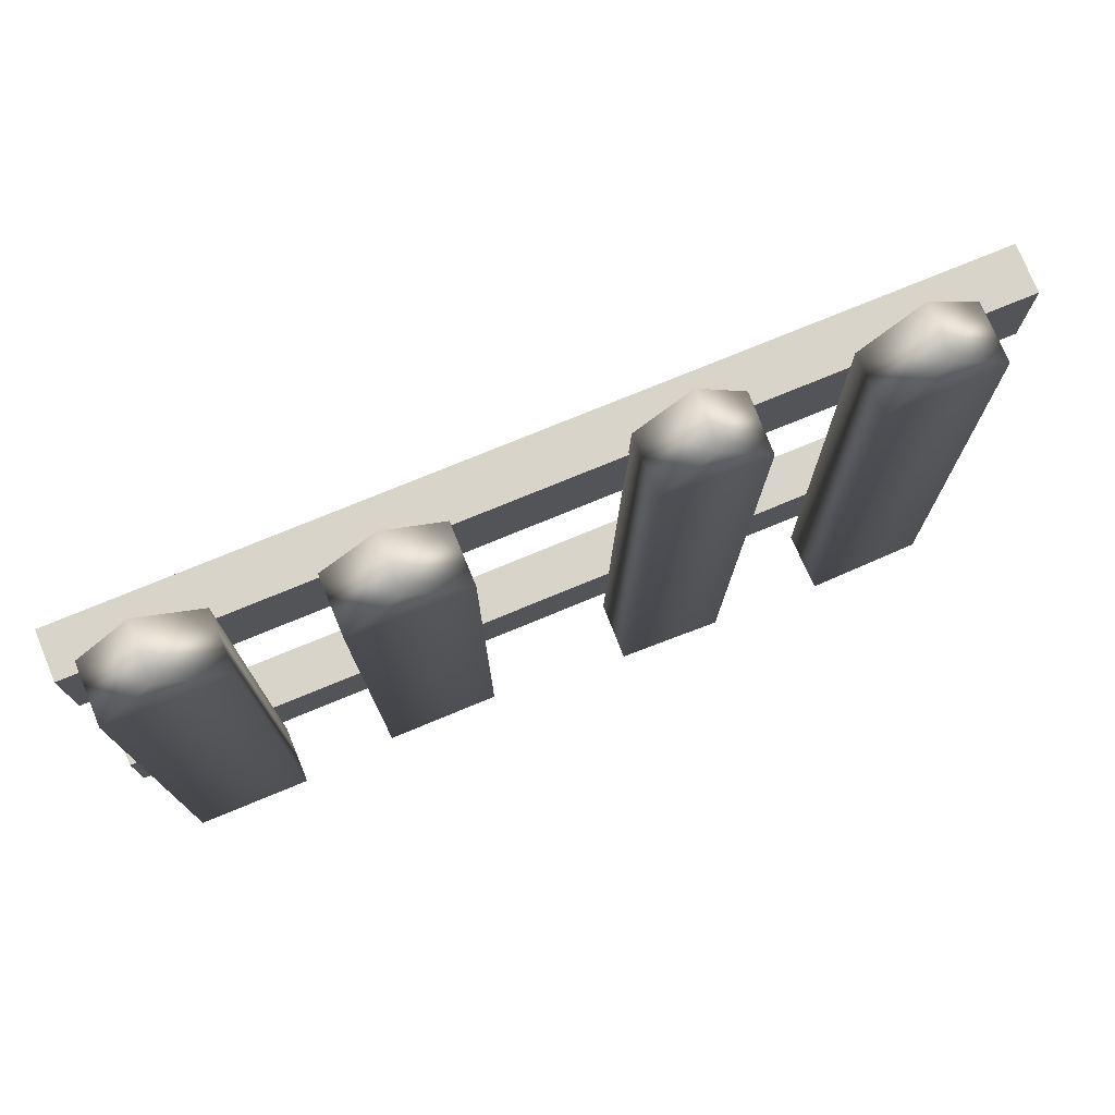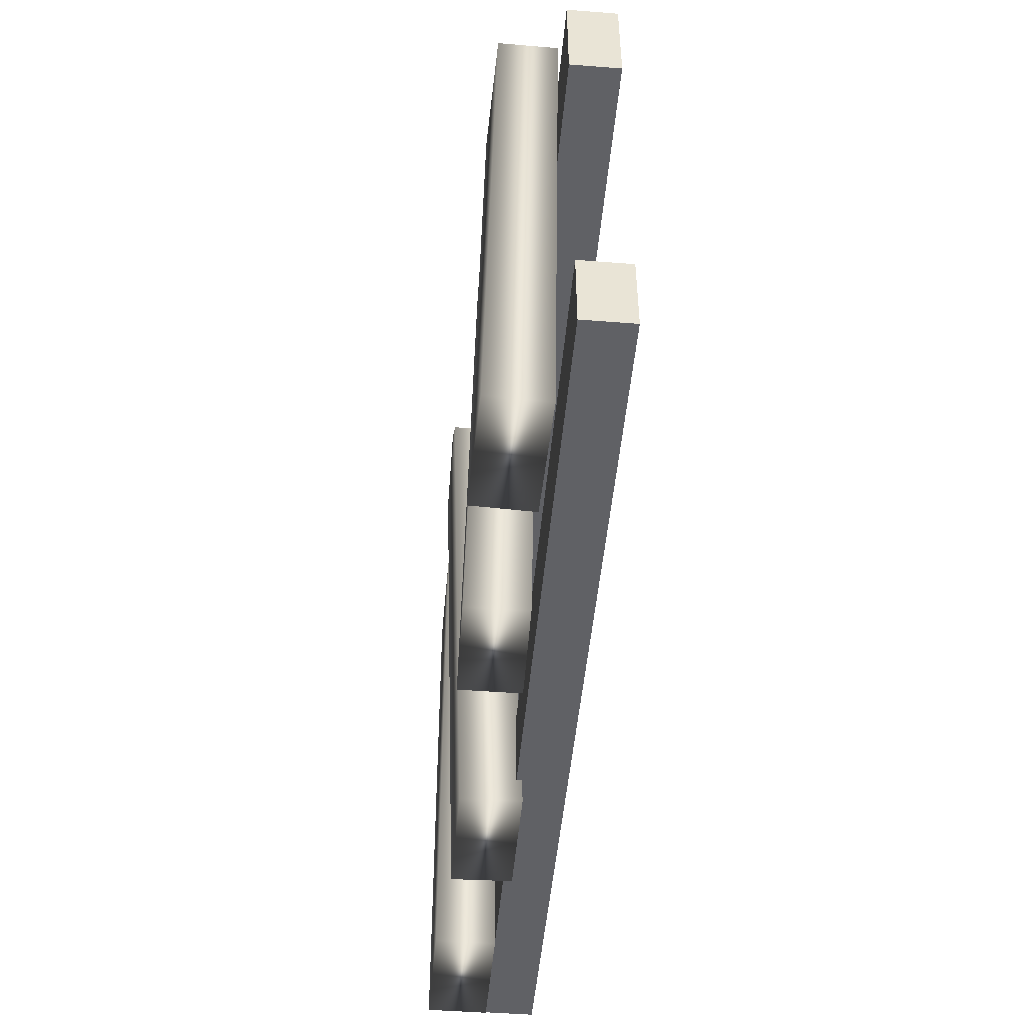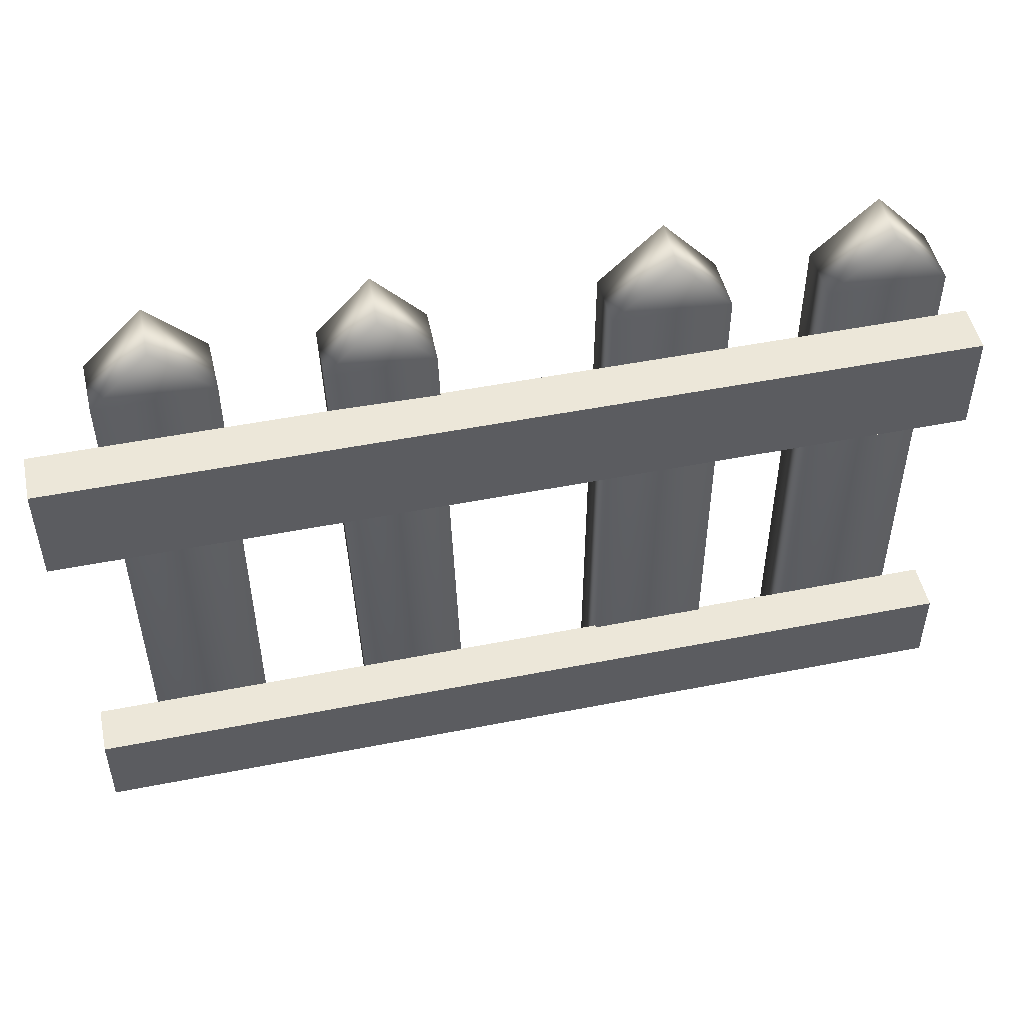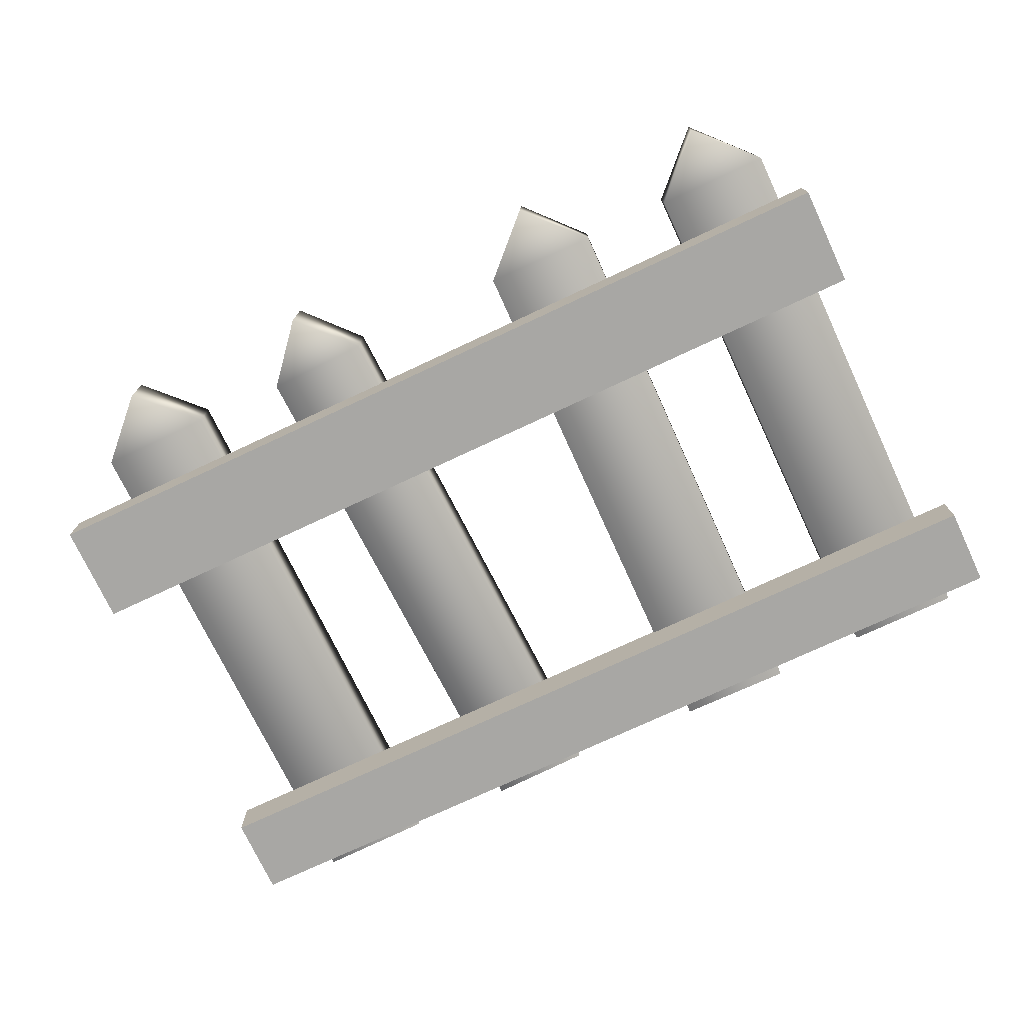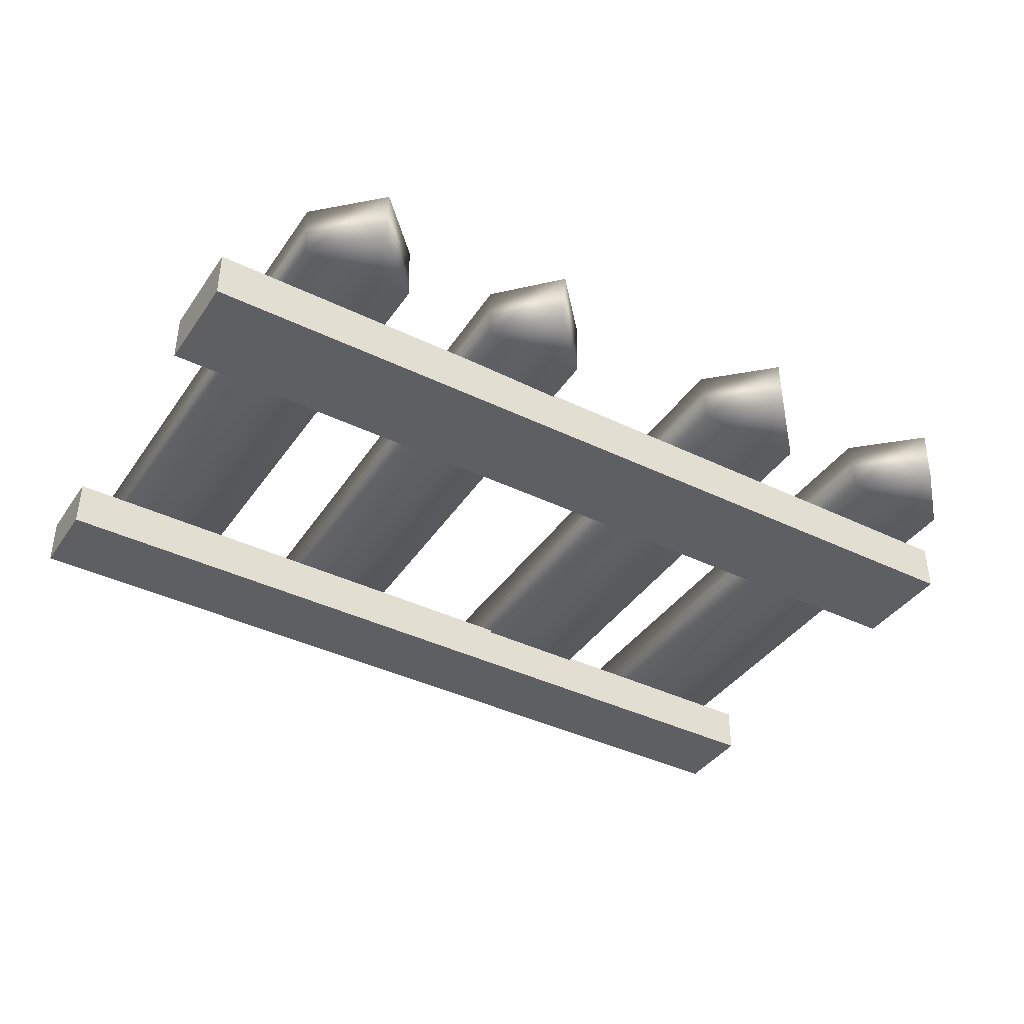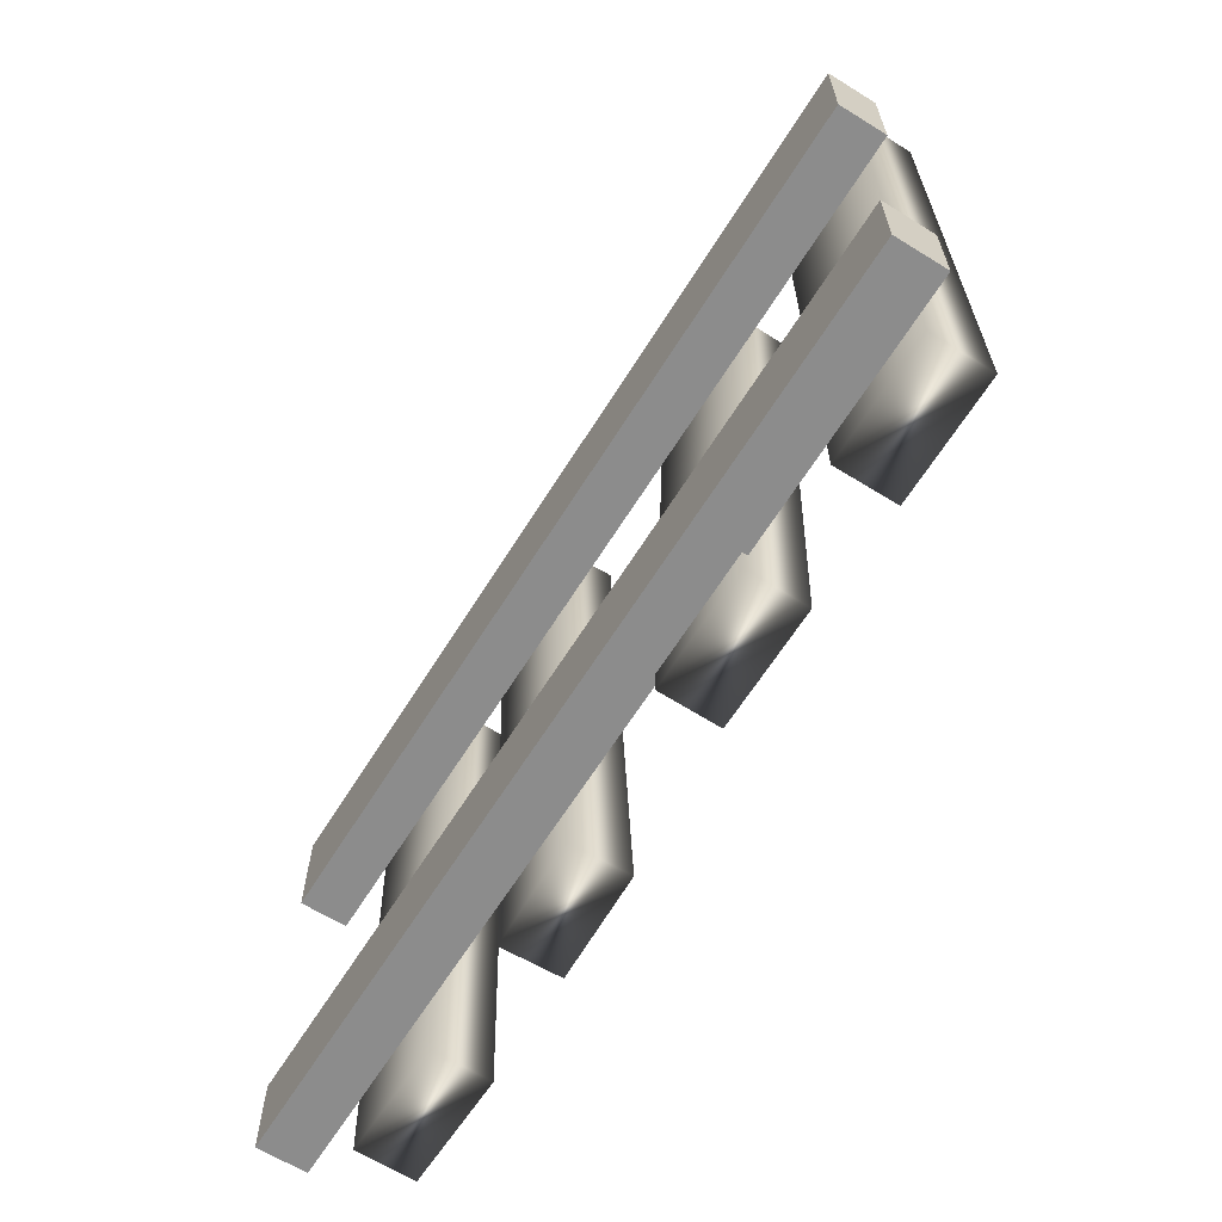
<metadata>
{"format":"obj","ext":"obj","renderer":"f3d","projection":"perspective","resolution":1024,"background":"white","views":[{"elev":75.6,"azim":-22.4,"up":"+Y"},{"elev":-48.9,"azim":85.0,"up":"+Y"},{"elev":49.7,"azim":167.7,"up":"+Y"},{"elev":-74.6,"azim":-154.9,"up":"+Z"},{"elev":-39.5,"azim":148.8,"up":"+Z"},{"elev":-64.2,"azim":-122.0,"up":"+Y"}]}
</metadata>
<code>
v 178.6 0.02098 702.4
v 180.9 0.02098 702.4
v 178.6 0.02098 701.2
v 180.9 0.02098 701.2
v 179.7 12.36 702.3
v 179.7 12.37 701.2
v 178.6 11.17 702.4
v 178.6 11.19 701.2
v 180.9 11.14 702.4
v 180.9 11.2 701.2
v 182.9 -0.00502 702.2
v 185.2 0.0203 702.2
v 182.9 0.02696 701
v 185.2 0.05227 701
v 183.8 12.35 702.5
v 183.9 12.38 701.4
v 182.8 11.14 702.5
v 182.8 11.19 701.3
v 185.1 11.14 702.5
v 185.1 11.22 701.3
v 188 0.06913 702.4
v 190.1 0.002638 702.5
v 188.1 0.04764 701.3
v 190.1 -0.01886 701.3
v 189.4 12.37 702.2
v 189.5 12.35 701.1
v 188.4 11.21 702.3
v 188.4 11.21 701.1
v 190.5 11.12 702.3
v 190.5 11.15 701.1
v 192.4 0.04098 702.6
v 194.7 0.02551 702.5
v 192.4 0.0189 701.4
v 194.7 0.003424 701.4
v 193.6 12.37 702.3
v 193.6 12.35 701.2
v 192.4 11.19 702.4
v 192.4 11.18 701.2
v 194.8 11.15 702.3
v 194.7 11.18 701.1
v 178.1 8.152 701.1
v 196.1 8.152 701.1
v 178.1 10.23 701.1
v 196.1 10.23 701.1
v 178.1 10.23 700.2
v 196.1 10.23 700.2
v 178.1 8.152 700.2
v 196.1 8.152 700.2
v 177.9 0.5685 701.1
v 195.9 0.5685 701.1
v 177.9 2.197 701.1
v 195.9 2.197 701.1
v 177.9 2.197 700.2
v 195.9 2.197 700.2
v 177.9 0.5685 700.2
v 195.9 0.5685 700.2
f 7 1 9
f 9 1 2
f 6 8 5
f 5 8 7
f 2 1 4
f 4 1 3
f 2 4 9
f 9 4 10
f 1 7 3
f 3 7 8
f 10 4 8
f 8 4 3
f 6 5 10
f 10 5 9
f 7 9 5
f 10 8 6
f 17 11 19
f 19 11 12
f 16 18 15
f 15 18 17
f 12 11 14
f 14 11 13
f 12 14 19
f 19 14 20
f 11 17 13
f 13 17 18
f 20 14 18
f 18 14 13
f 16 15 20
f 20 15 19
f 17 19 15
f 20 18 16
f 27 21 29
f 29 21 22
f 26 28 25
f 25 28 27
f 22 21 24
f 24 21 23
f 22 24 29
f 29 24 30
f 21 27 23
f 23 27 28
f 30 24 28
f 28 24 23
f 26 25 30
f 30 25 29
f 27 29 25
f 30 28 26
f 37 31 39
f 39 31 32
f 36 38 35
f 35 38 37
f 32 31 34
f 34 31 33
f 32 34 39
f 39 34 40
f 31 37 33
f 33 37 38
f 40 34 38
f 38 34 33
f 36 35 40
f 40 35 39
f 37 39 35
f 40 38 36
f 41 42 43
f 43 42 44
f 43 44 45
f 45 44 46
f 45 46 47
f 47 46 48
f 47 48 41
f 41 48 42
f 42 48 44
f 44 48 46
f 47 41 45
f 45 41 43
f 49 50 51
f 51 50 52
f 51 52 53
f 53 52 54
f 53 54 55
f 55 54 56
f 55 56 49
f 49 56 50
f 50 56 52
f 52 56 54
f 55 49 53
f 53 49 51
v 178.6 0.02098 702.4
v 180.9 0.02098 702.4
v 178.6 0.02098 701.2
v 180.9 0.02098 701.2
v 179.7 12.36 702.3
v 179.7 12.37 701.2
v 178.6 11.17 702.4
v 178.6 11.19 701.2
v 180.9 11.14 702.4
v 180.9 11.2 701.2
v 182.9 -0.00502 702.2
v 185.2 0.0203 702.2
v 182.9 0.02696 701
v 185.2 0.05227 701
v 183.8 12.35 702.5
v 183.9 12.38 701.4
v 182.8 11.14 702.5
v 182.8 11.19 701.3
v 185.1 11.14 702.5
v 185.1 11.22 701.3
v 188 0.06913 702.4
v 190.1 0.002638 702.5
v 188.1 0.04764 701.3
v 190.1 -0.01886 701.3
v 189.4 12.37 702.2
v 189.5 12.35 701.1
v 188.4 11.21 702.3
v 188.4 11.21 701.1
v 190.5 11.12 702.3
v 190.5 11.15 701.1
v 192.4 0.04098 702.6
v 194.7 0.02551 702.5
v 192.4 0.0189 701.4
v 194.7 0.003424 701.4
v 193.6 12.37 702.3
v 193.6 12.35 701.2
v 192.4 11.19 702.4
v 192.4 11.18 701.2
v 194.8 11.15 702.3
v 194.7 11.18 701.1
v 178.1 8.152 701.1
v 196.1 8.152 701.1
v 178.1 10.23 701.1
v 196.1 10.23 701.1
v 178.1 10.23 700.2
v 196.1 10.23 700.2
v 178.1 8.152 700.2
v 196.1 8.152 700.2
v 177.9 0.5685 701.1
v 195.9 0.5685 701.1
v 177.9 2.197 701.1
v 195.9 2.197 701.1
v 177.9 2.197 700.2
v 195.9 2.197 700.2
v 177.9 0.5685 700.2
v 195.9 0.5685 700.2
f 63 57 65
f 65 57 58
f 62 64 61
f 61 64 63
f 58 57 60
f 60 57 59
f 58 60 65
f 65 60 66
f 57 63 59
f 59 63 64
f 66 60 64
f 64 60 59
f 62 61 66
f 66 61 65
f 63 65 61
f 66 64 62
f 73 67 75
f 75 67 68
f 72 74 71
f 71 74 73
f 68 67 70
f 70 67 69
f 68 70 75
f 75 70 76
f 67 73 69
f 69 73 74
f 76 70 74
f 74 70 69
f 72 71 76
f 76 71 75
f 73 75 71
f 76 74 72
f 83 77 85
f 85 77 78
f 82 84 81
f 81 84 83
f 78 77 80
f 80 77 79
f 78 80 85
f 85 80 86
f 77 83 79
f 79 83 84
f 86 80 84
f 84 80 79
f 82 81 86
f 86 81 85
f 83 85 81
f 86 84 82
f 93 87 95
f 95 87 88
f 92 94 91
f 91 94 93
f 88 87 90
f 90 87 89
f 88 90 95
f 95 90 96
f 87 93 89
f 89 93 94
f 96 90 94
f 94 90 89
f 92 91 96
f 96 91 95
f 93 95 91
f 96 94 92
f 97 98 99
f 99 98 100
f 99 100 101
f 101 100 102
f 101 102 103
f 103 102 104
f 103 104 97
f 97 104 98
f 98 104 100
f 100 104 102
f 103 97 101
f 101 97 99
f 105 106 107
f 107 106 108
f 107 108 109
f 109 108 110
f 109 110 111
f 111 110 112
f 111 112 105
f 105 112 106
f 106 112 108
f 108 112 110
f 111 105 109
f 109 105 107

</code>
